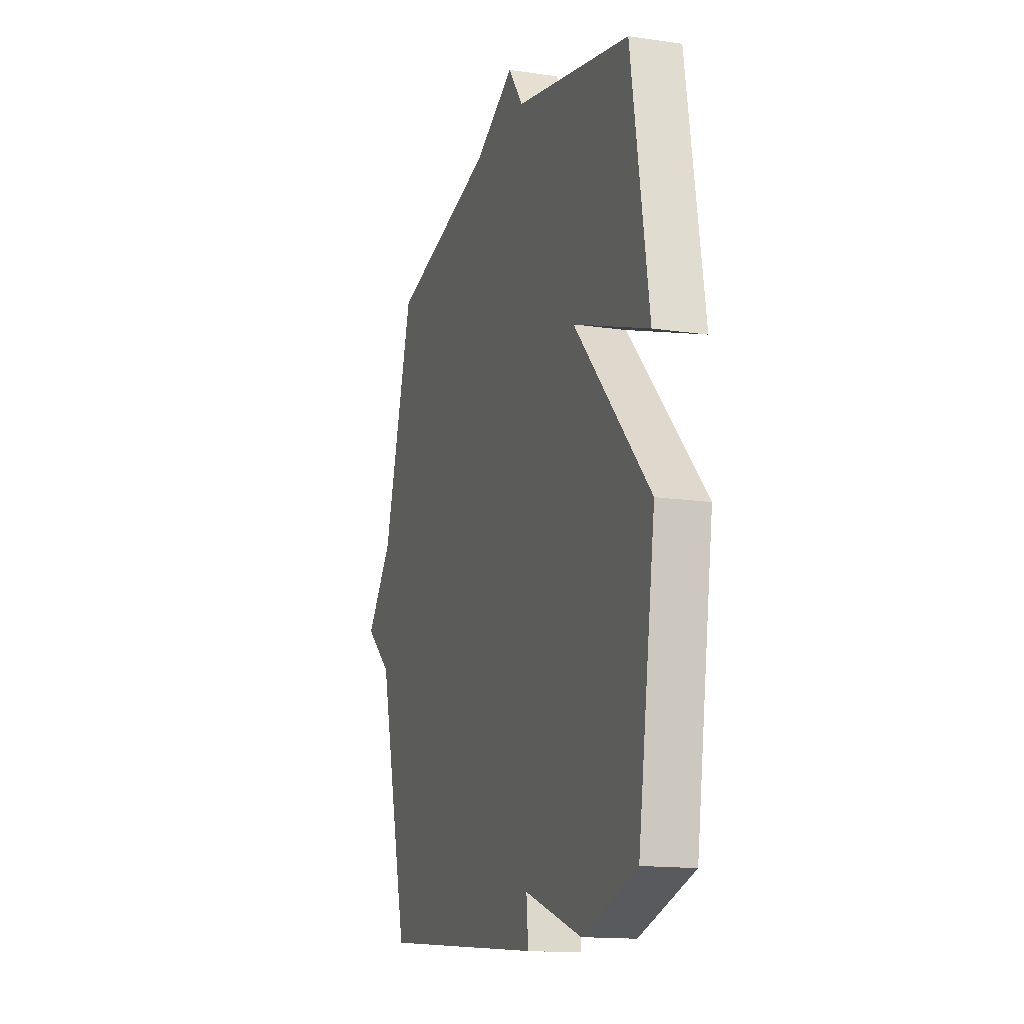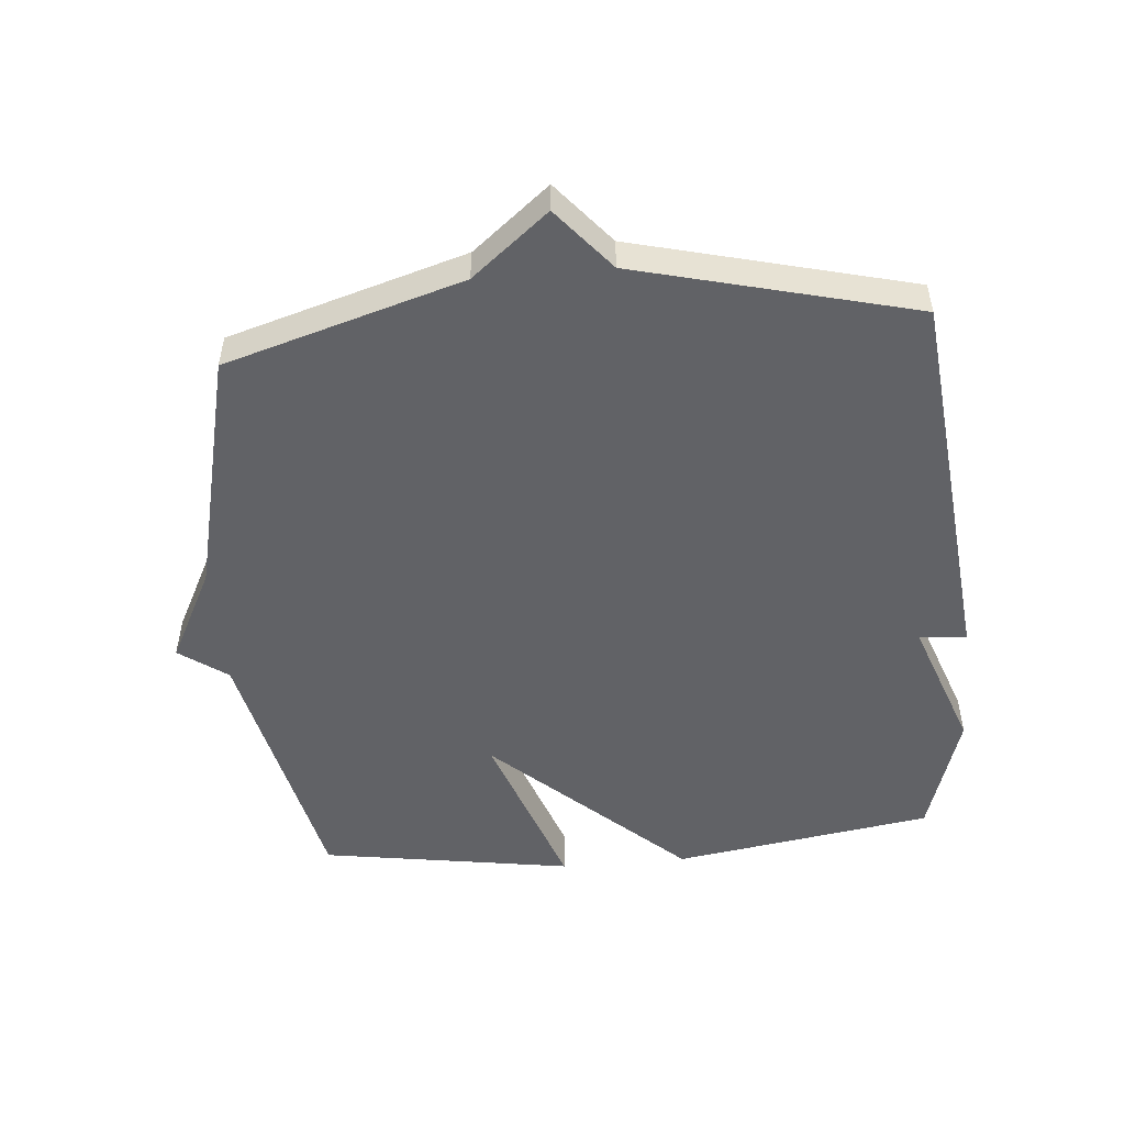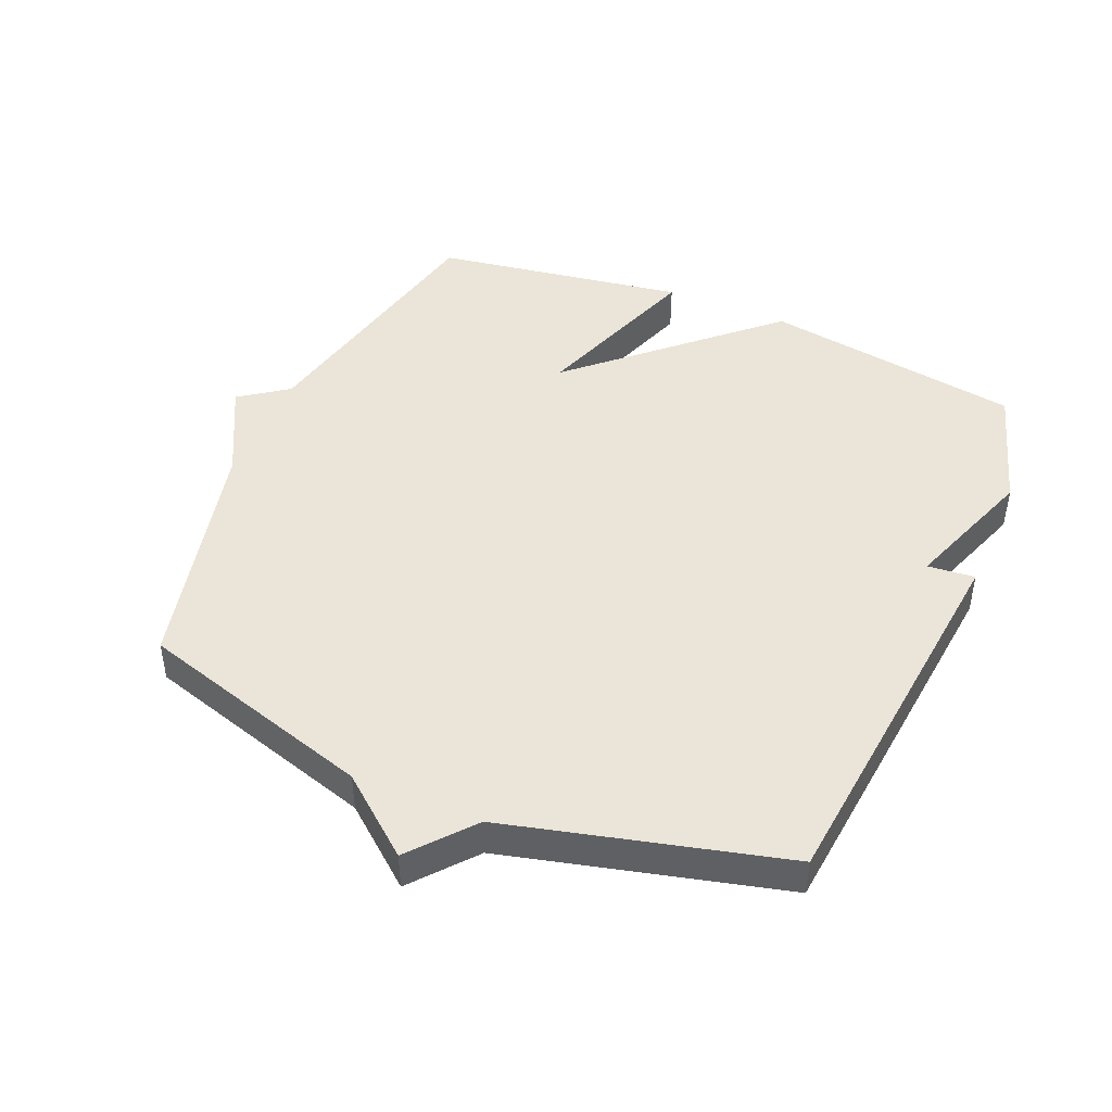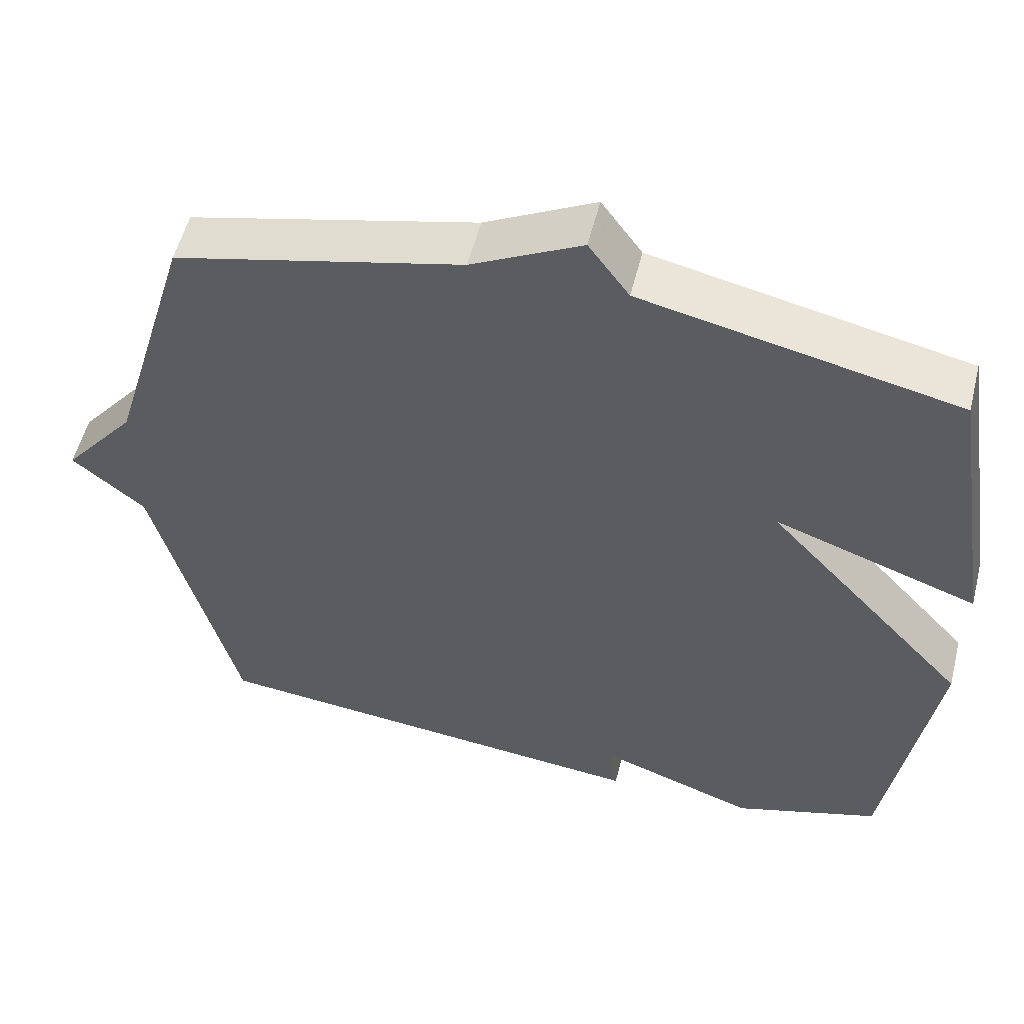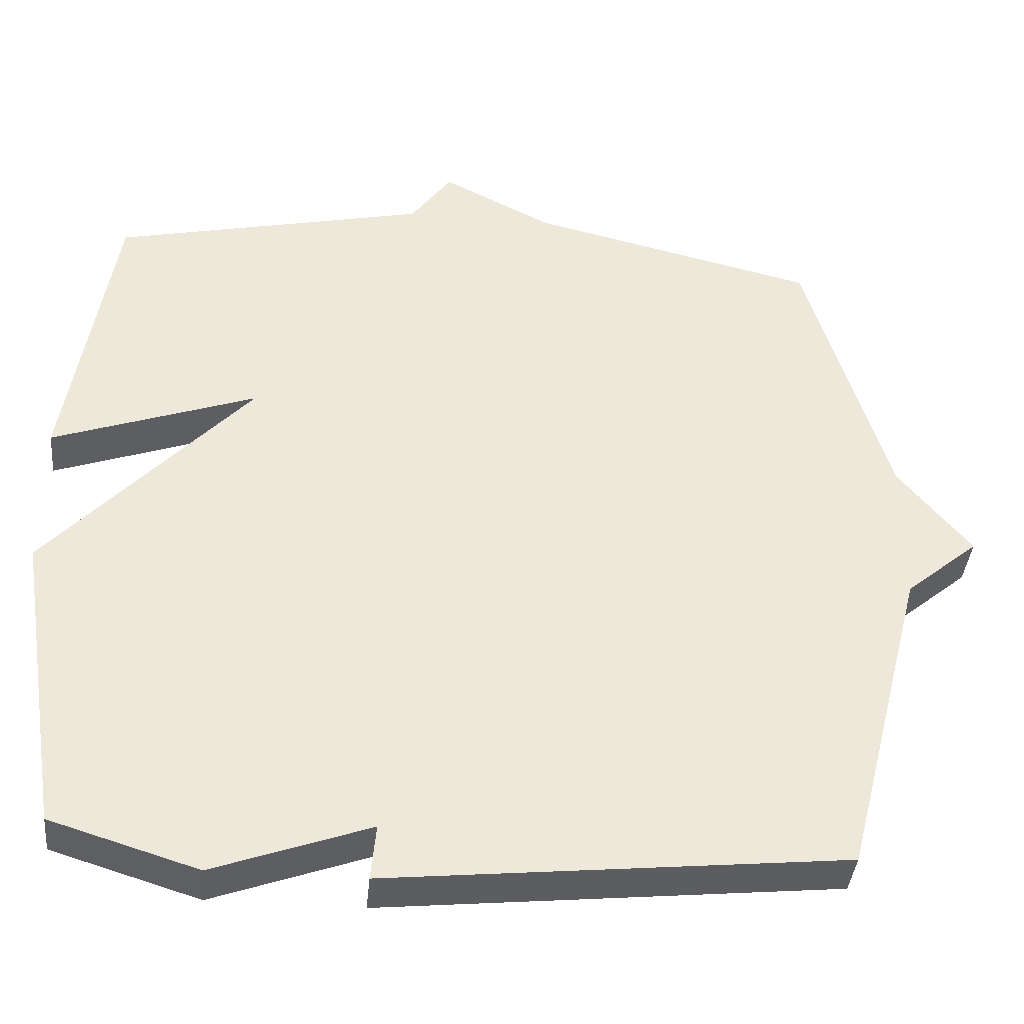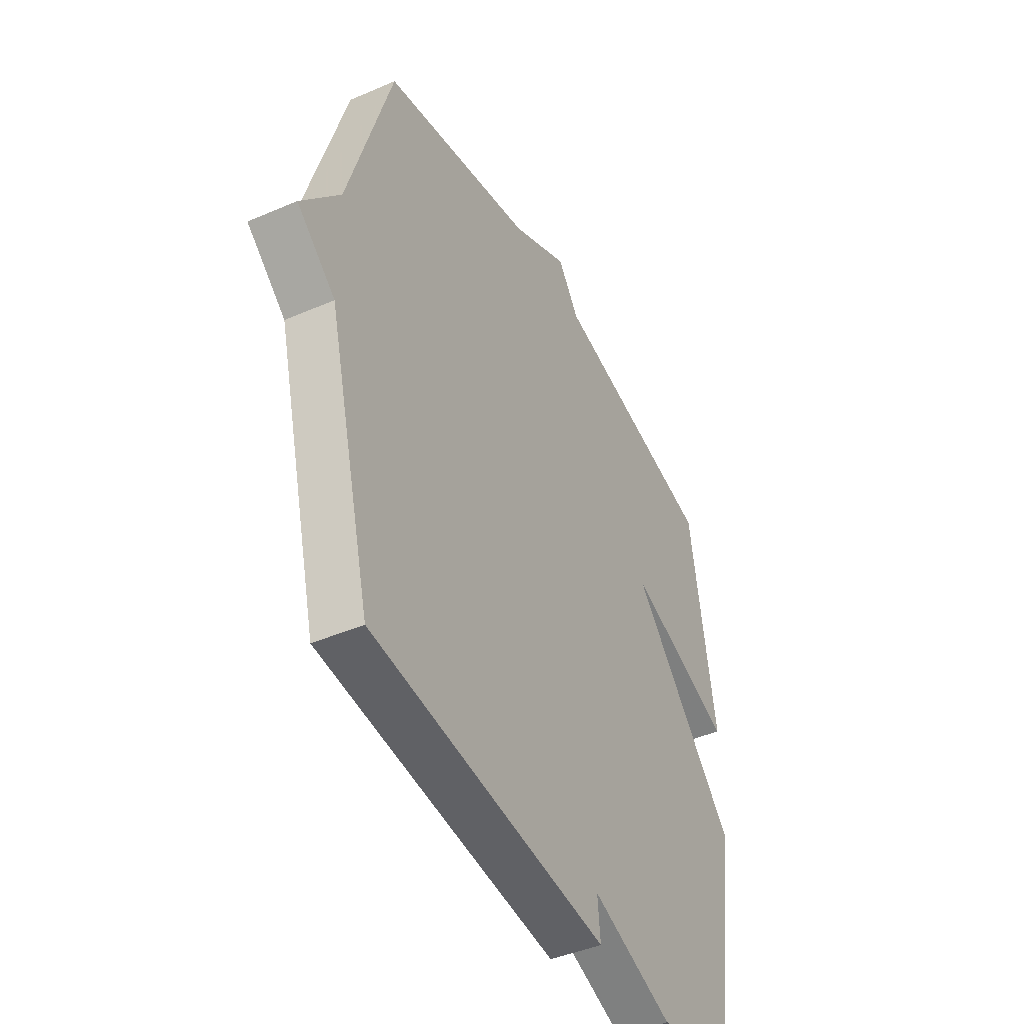
<metadata>
{"format":"obj","ext":"obj","renderer":"f3d","projection":"perspective","resolution":1024,"background":"white","views":[{"elev":-14.9,"azim":-107.7,"up":"+Z"},{"elev":-50.7,"azim":95.1,"up":"+Y"},{"elev":45.4,"azim":113.1,"up":"+Y"},{"elev":54.3,"azim":-166.0,"up":"+Z"},{"elev":-39.3,"azim":-5.4,"up":"+Z"},{"elev":-43.7,"azim":117.0,"up":"+Z"}]}
</metadata>
<code>
v -0.5 0.07 0.5
v -0.081 0.07 0.591
v -0.027 0.07 0.666
v 0.119 0.07 0.591
v 0.5 0.07 0.5
v 0.61 0.07 0.131
v 0.707 0.07 0.012
v 0.61 0.07 -0.069
v 0.5 0.07 -0.5
v -0.104 0.07 -0.561
v -0.097 0.07 -0.487
v -0.304 0.07 -0.561
v -0.5 0.07 -0.5
v -0.563 0.07 -0.094
v -0.292 0.07 0.201
v -0.563 0.07 0.106
v -0.5 0 0.5
v -0.081 0 0.591
v -0.027 0 0.666
v 0.119 0 0.591
v 0.5 0 0.5
v 0.61 0 0.131
v 0.707 0 0.012
v 0.61 0 -0.069
v 0.5 0 -0.5
v -0.104 0 -0.561
v -0.097 0 -0.487
v -0.304 0 -0.561
v -0.5 0 -0.5
v -0.563 0 -0.094
v -0.292 0 0.201
v -0.563 0 0.106
f 15 16 1 2
f 13 14 15
f 12 13 15
f 11 12 15
f 2 3 4
f 15 2 4
f 11 15 4
f 4 5 6
f 11 4 6
f 10 11 6
f 9 10 6
f 8 9 6
f 6 7 8
f 18 17 32 31
f 31 30 29
f 31 29 28
f 31 28 27
f 20 19 18
f 20 18 31
f 20 31 27
f 22 21 20
f 22 20 27
f 22 27 26
f 22 26 25
f 22 25 24
f 24 23 22
f 1 17 18 2
f 2 18 19 3
f 3 19 20 4
f 4 20 21 5
f 5 21 22 6
f 6 22 23 7
f 7 23 24 8
f 8 24 25 9
f 9 25 26 10
f 10 26 27 11
f 11 27 28 12
f 12 28 29 13
f 13 29 30 14
f 14 30 31 15
f 15 31 32 16
f 16 32 17 1

</code>
